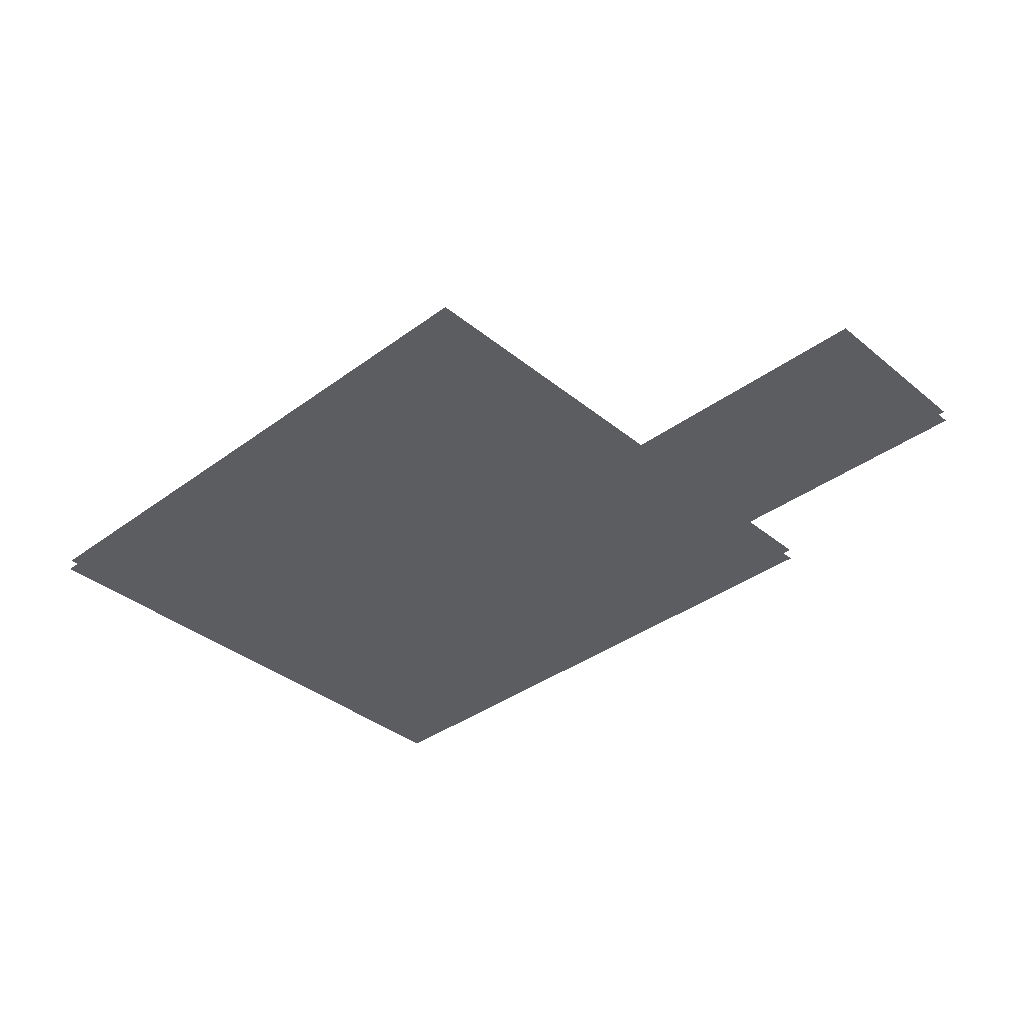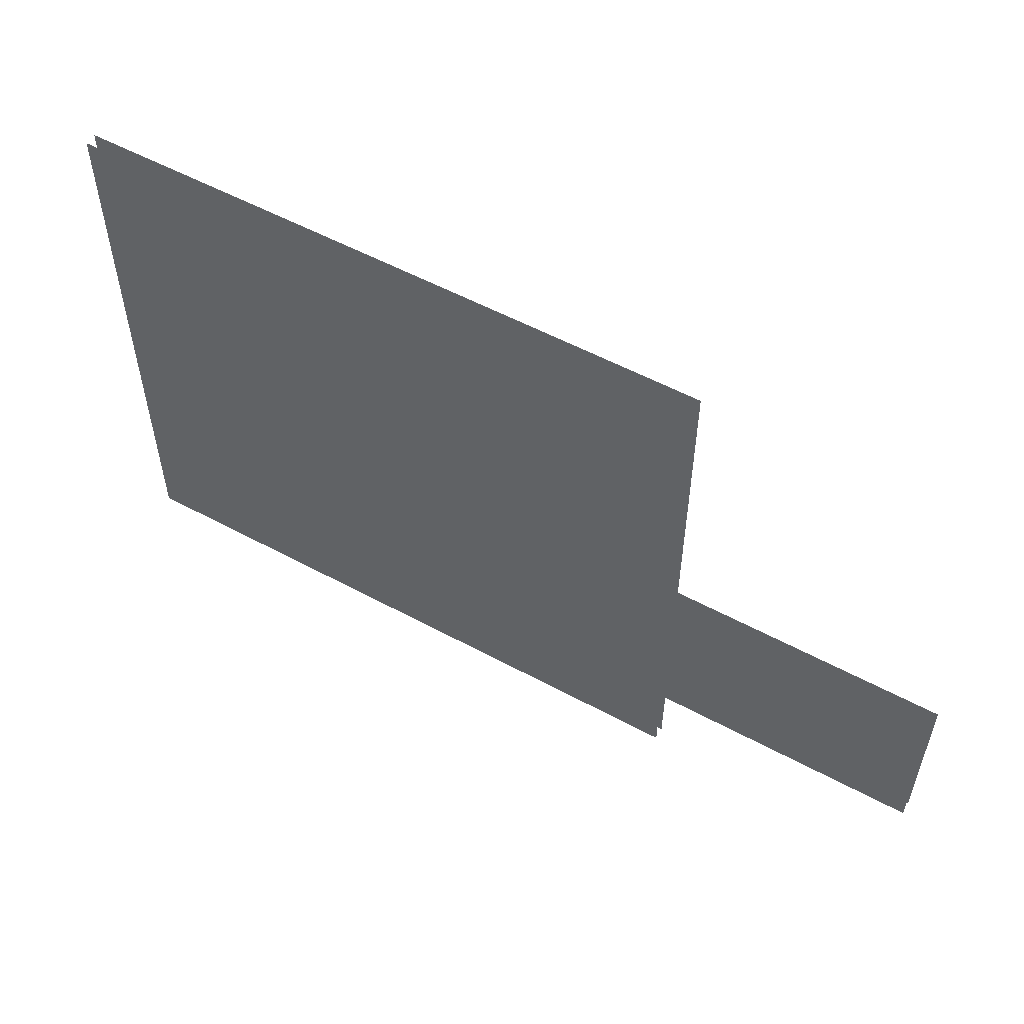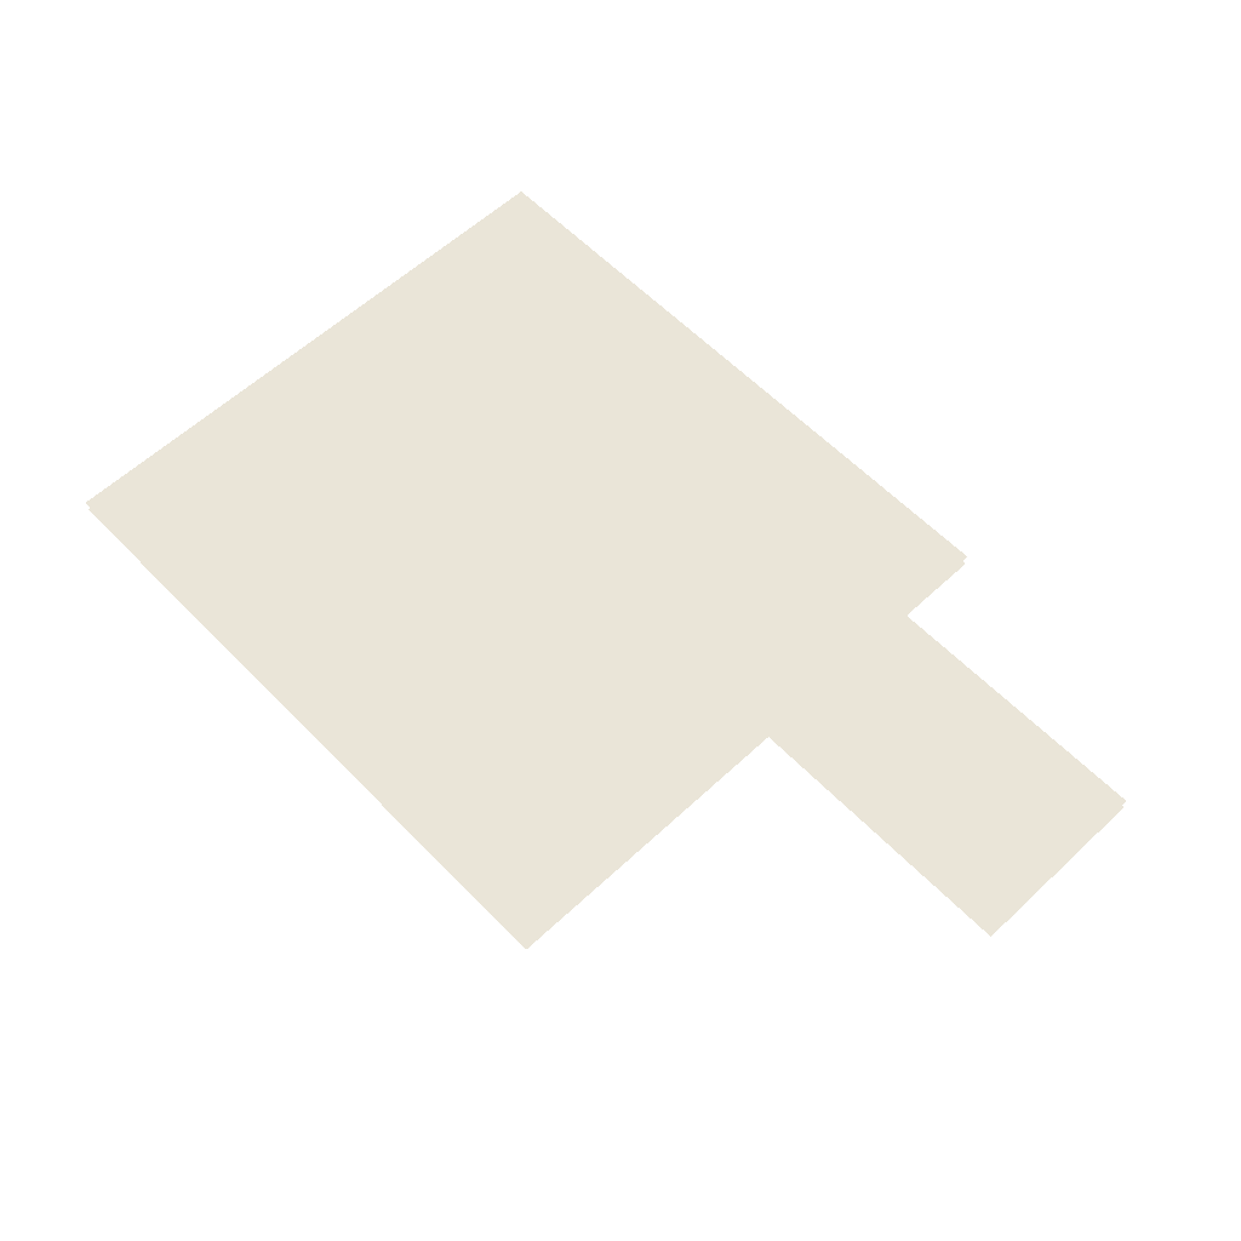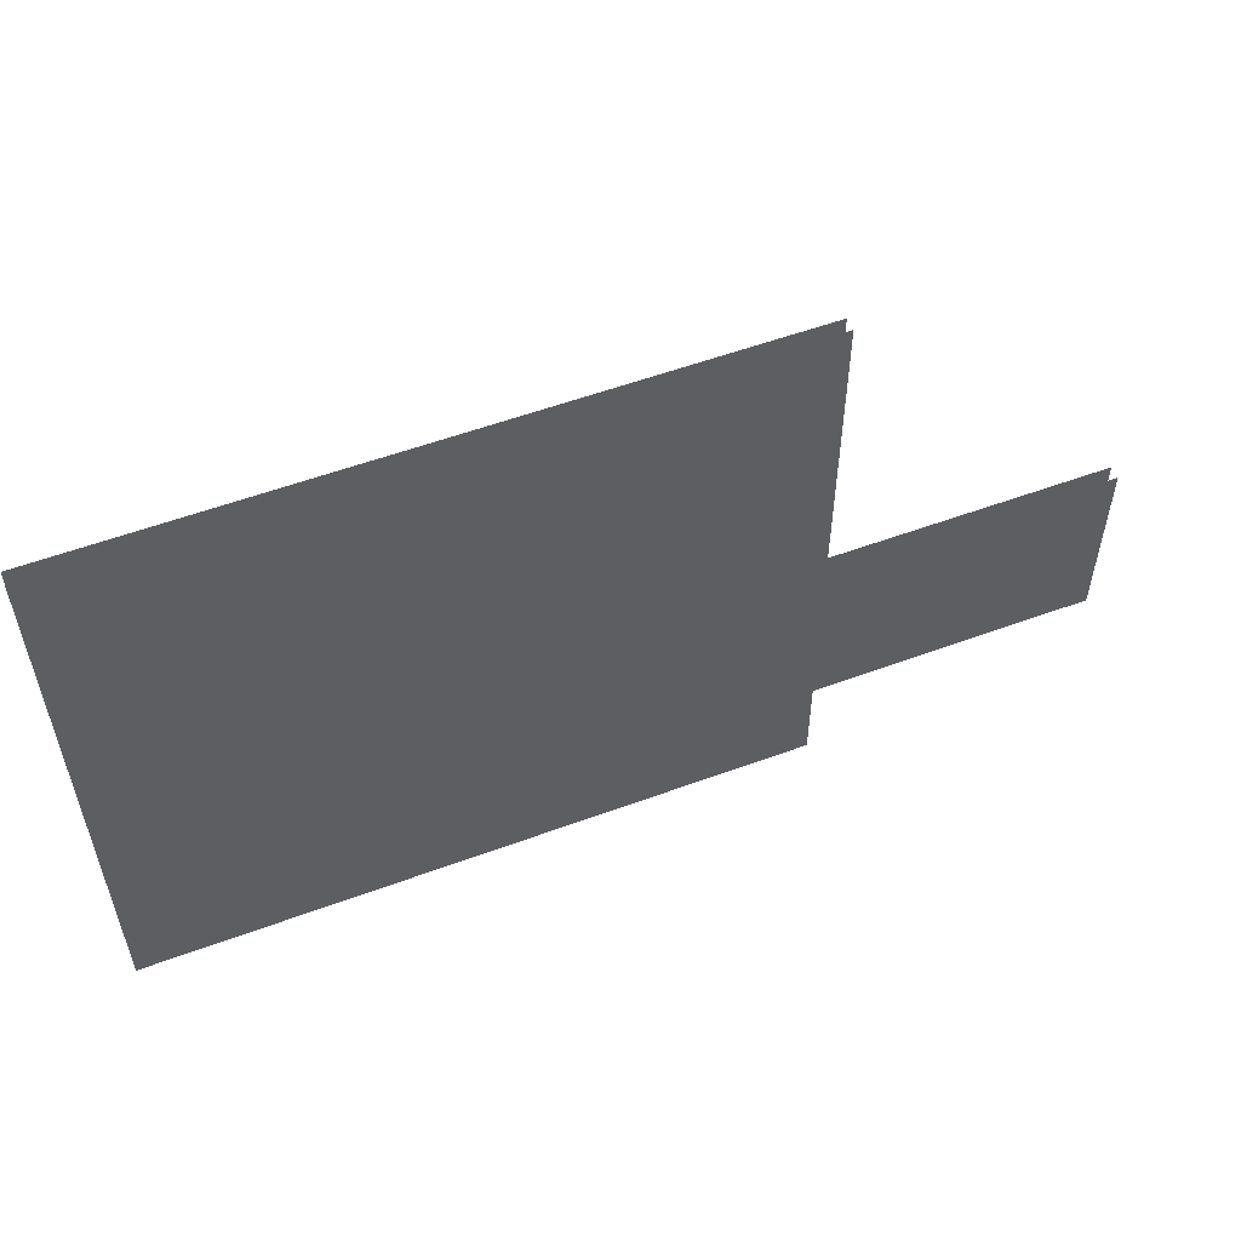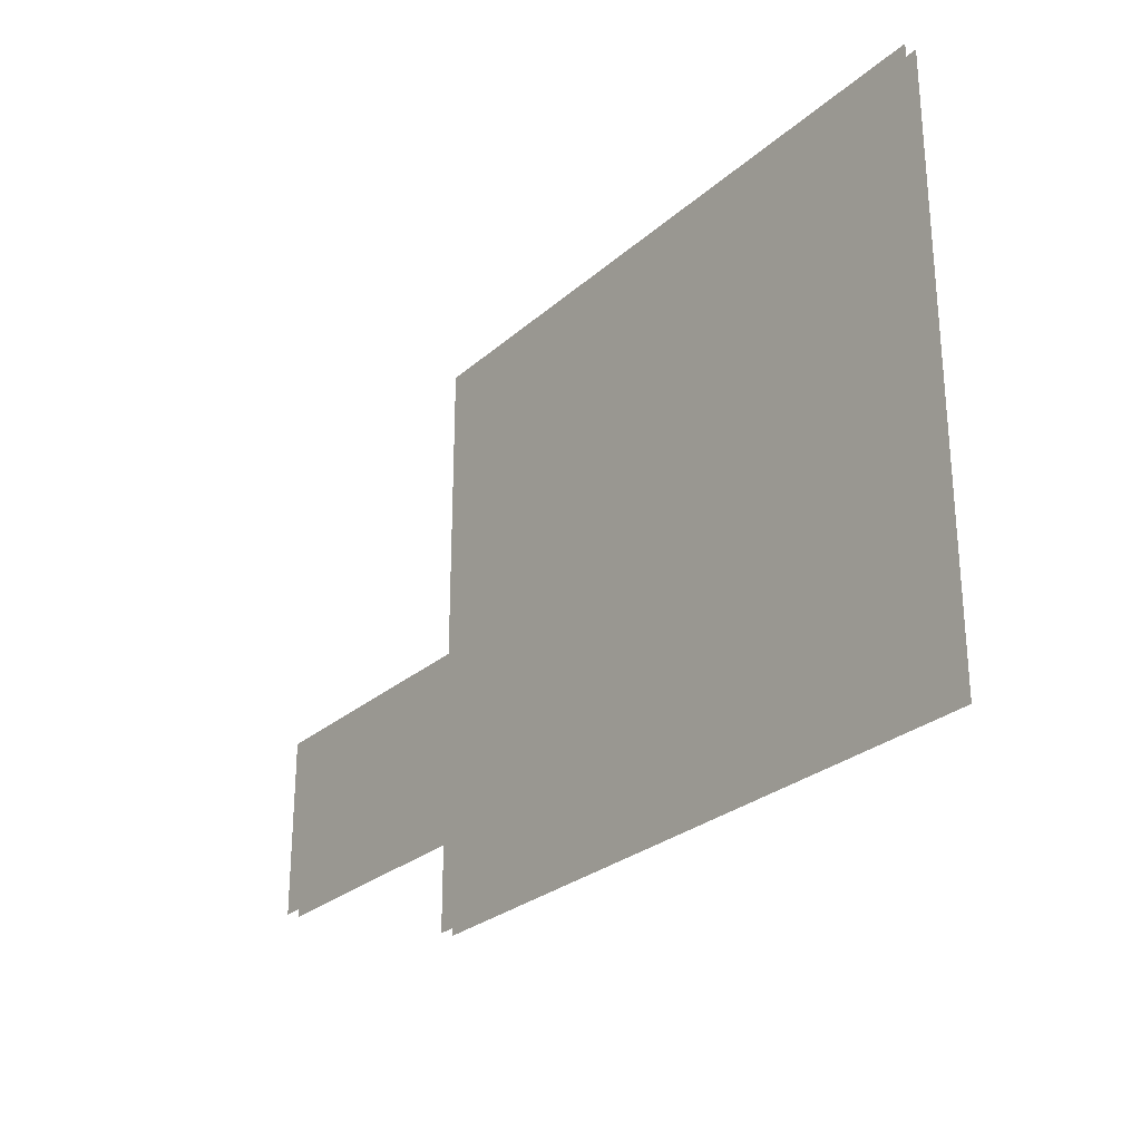
<metadata>
{"format":"obj","ext":"obj","renderer":"f3d","projection":"perspective","resolution":1024,"background":"white","views":[{"elev":-37.0,"azim":-136.4,"up":"+Z"},{"elev":55.2,"azim":-150.3,"up":"+Y"},{"elev":59.6,"azim":-133.7,"up":"+Z"},{"elev":55.2,"azim":158.7,"up":"+Y"},{"elev":-27.1,"azim":53.0,"up":"+Y"}]}
</metadata>
<code>
o floor_14
v 14.7 -4.5 0
v 14.7 -4.5 -0.1
v 14.7 -6 0
v 14.7 -6 -0.1
v 16.95 -6 0
v 16.95 -6 -0.1
v 16.95 -6.75 0
v 16.95 -6.75 -0.1
v 22.2 -6.75 0
v 22.2 -6.75 -0.1
v 22.2 -2 0
v 22.2 -2 -0.1
v 16.95 -2 0
v 16.95 -2 -0.1
v 16.95 -4.5 0
v 16.95 -4.5 -0.1
f 3 5 1
f 2 6 4
f 5 15 1
f 2 16 6
f 15 11 13
f 14 12 16
f 15 9 11
f 12 10 16
f 9 5 7
f 8 6 10
f 9 15 5
f 6 16 10

</code>
